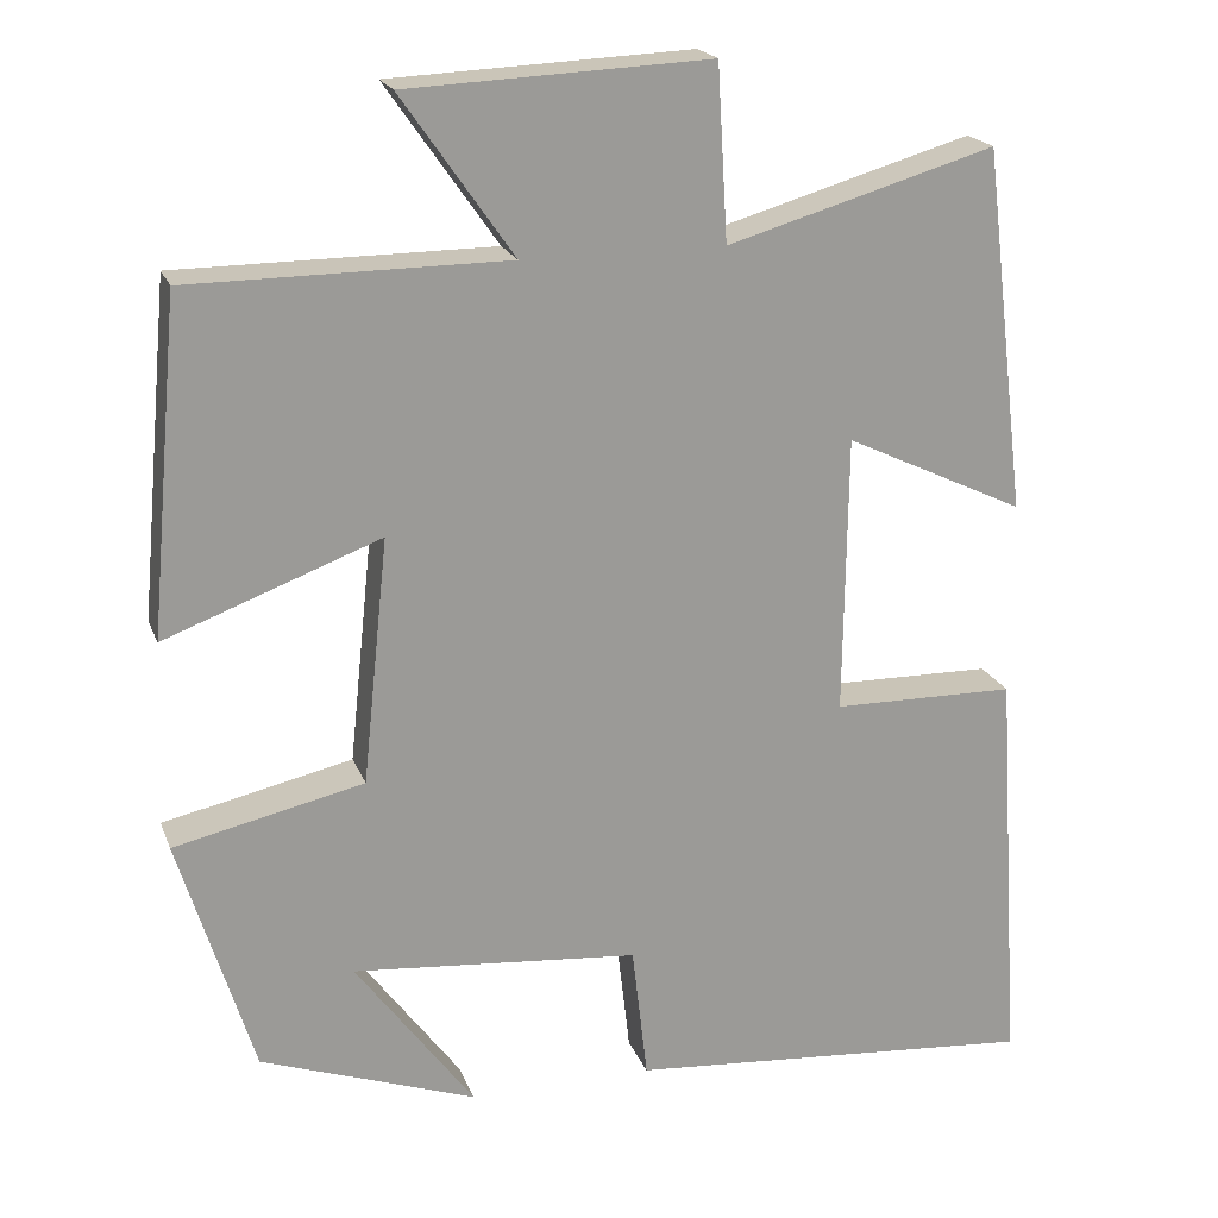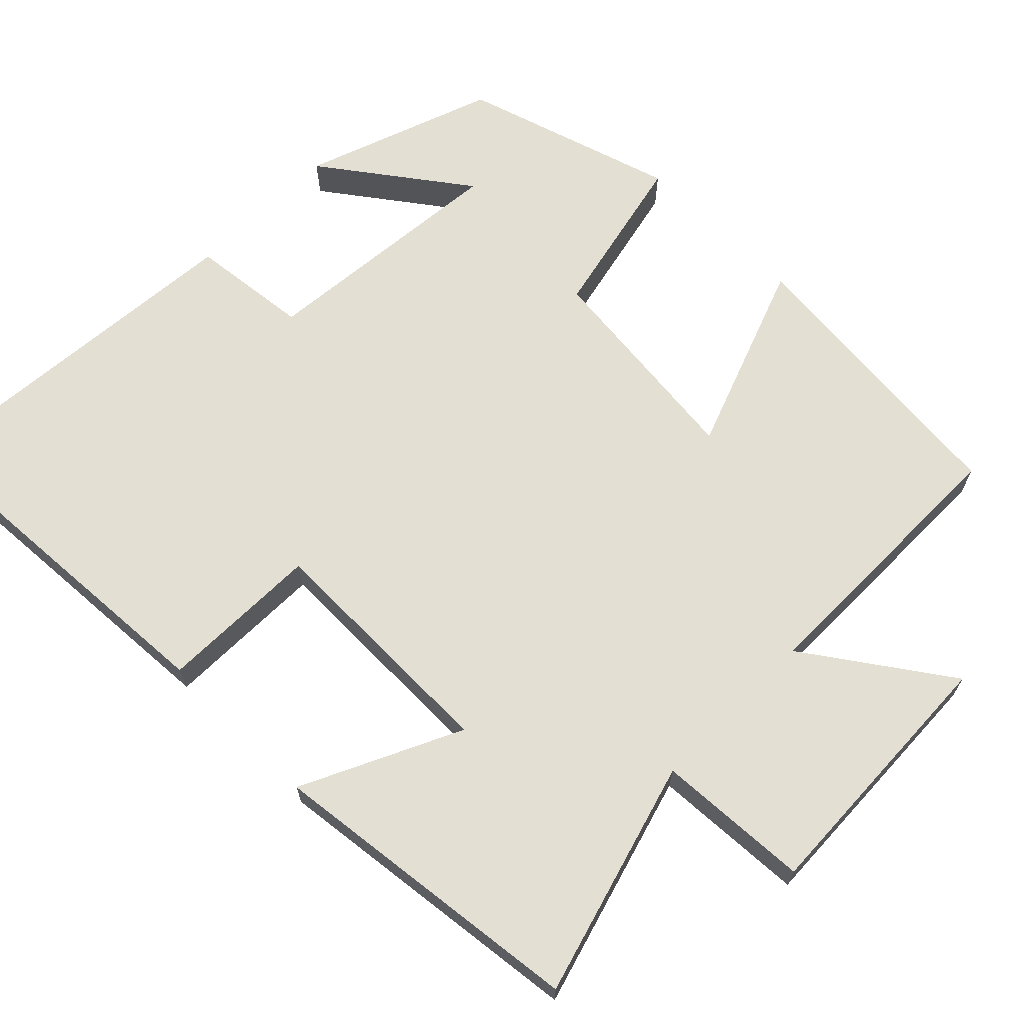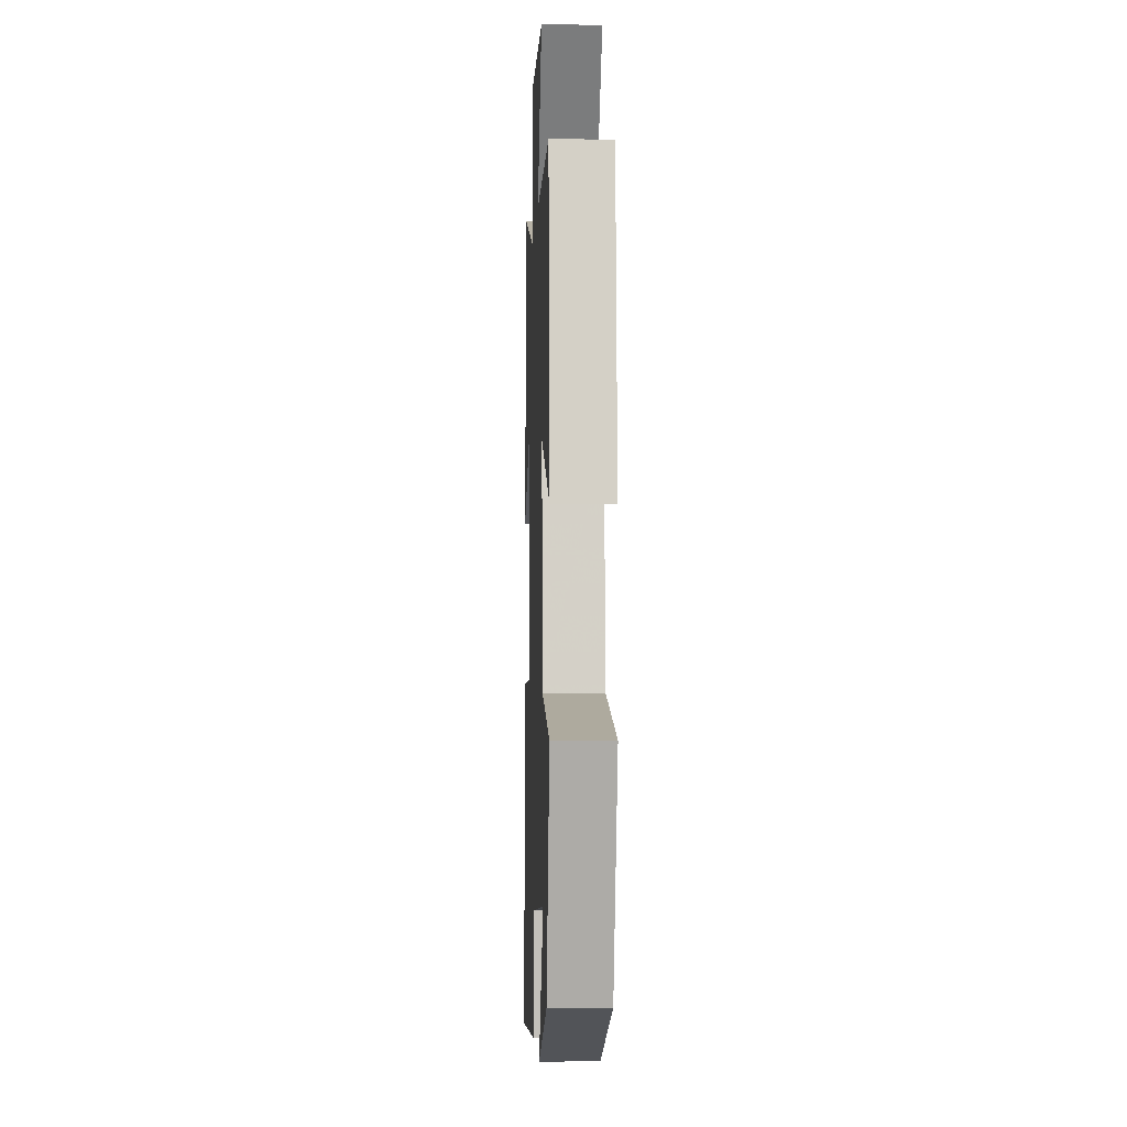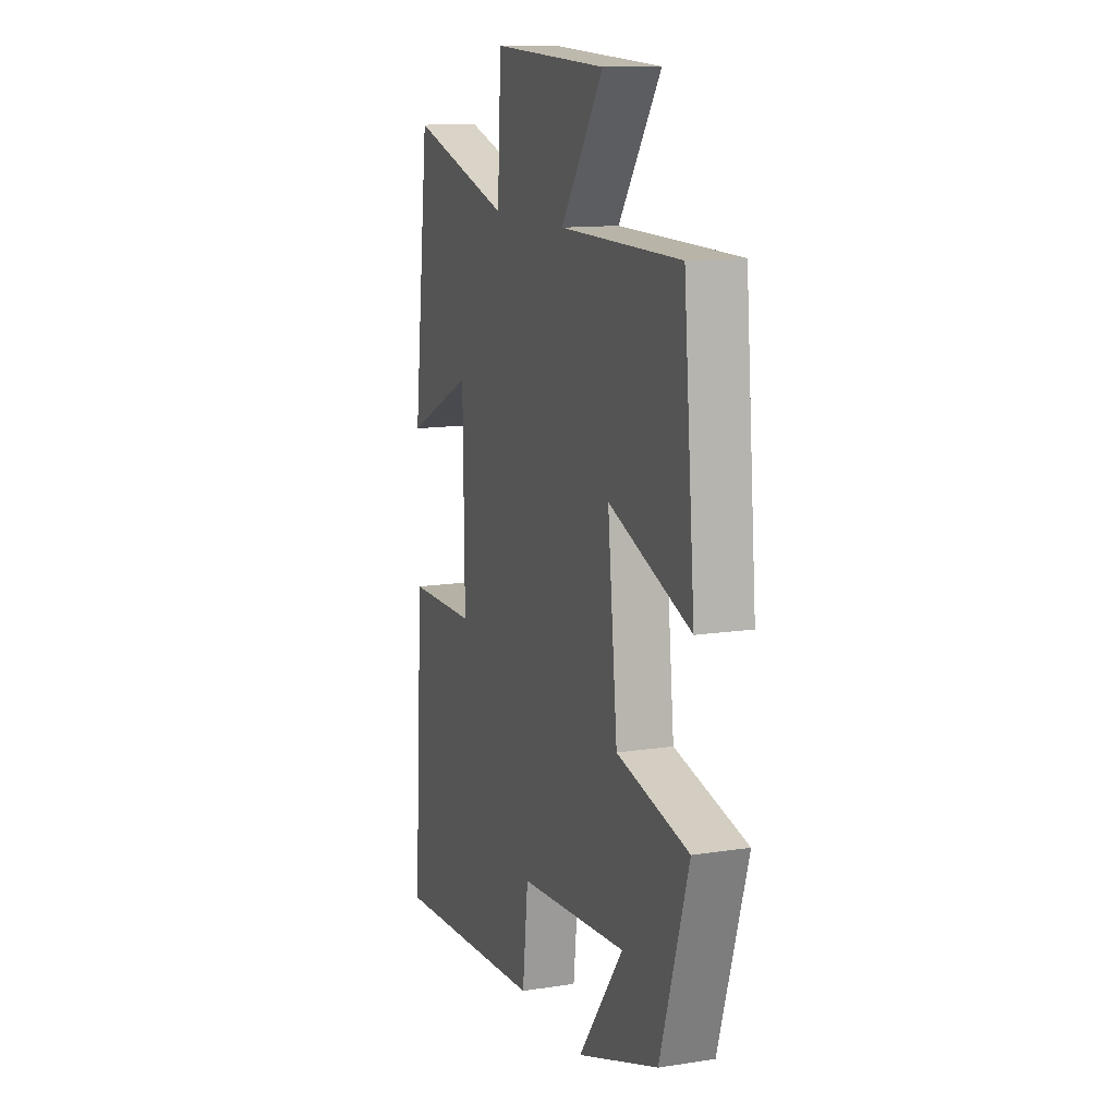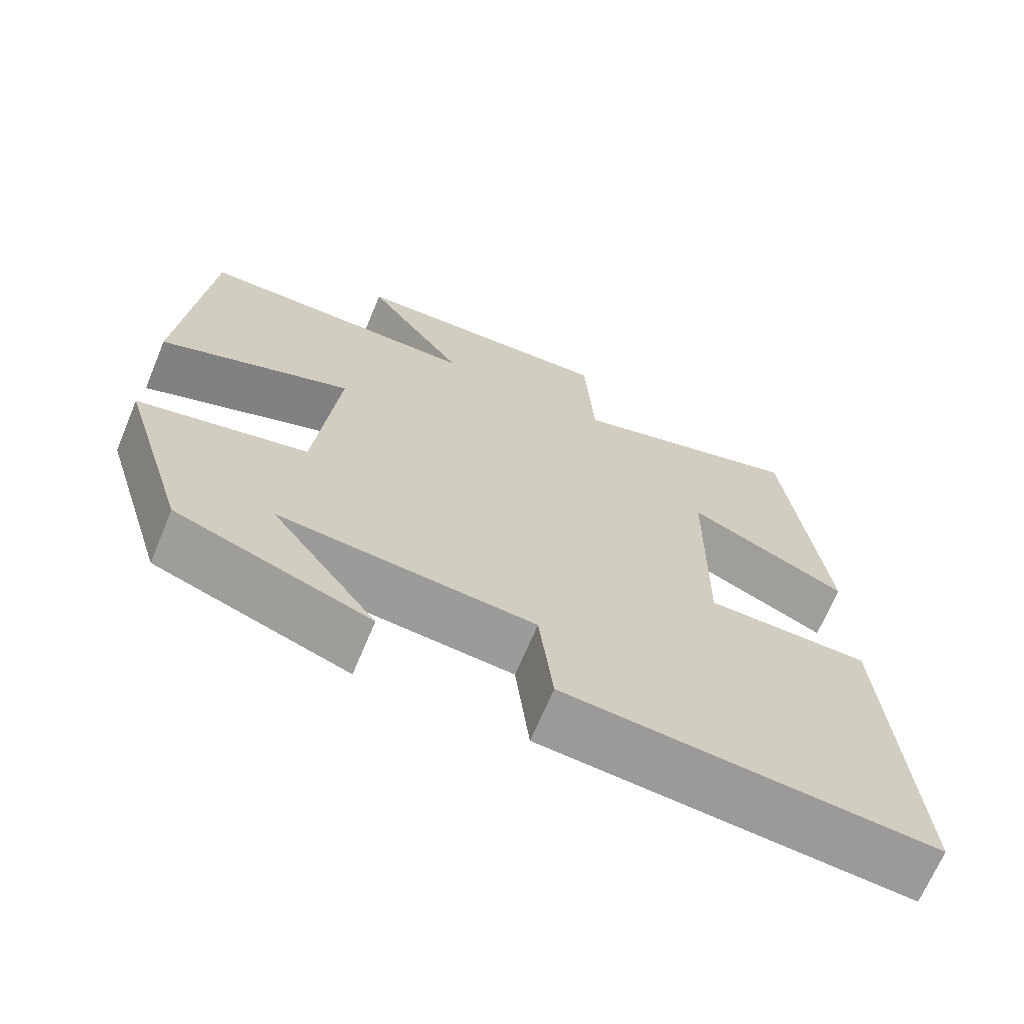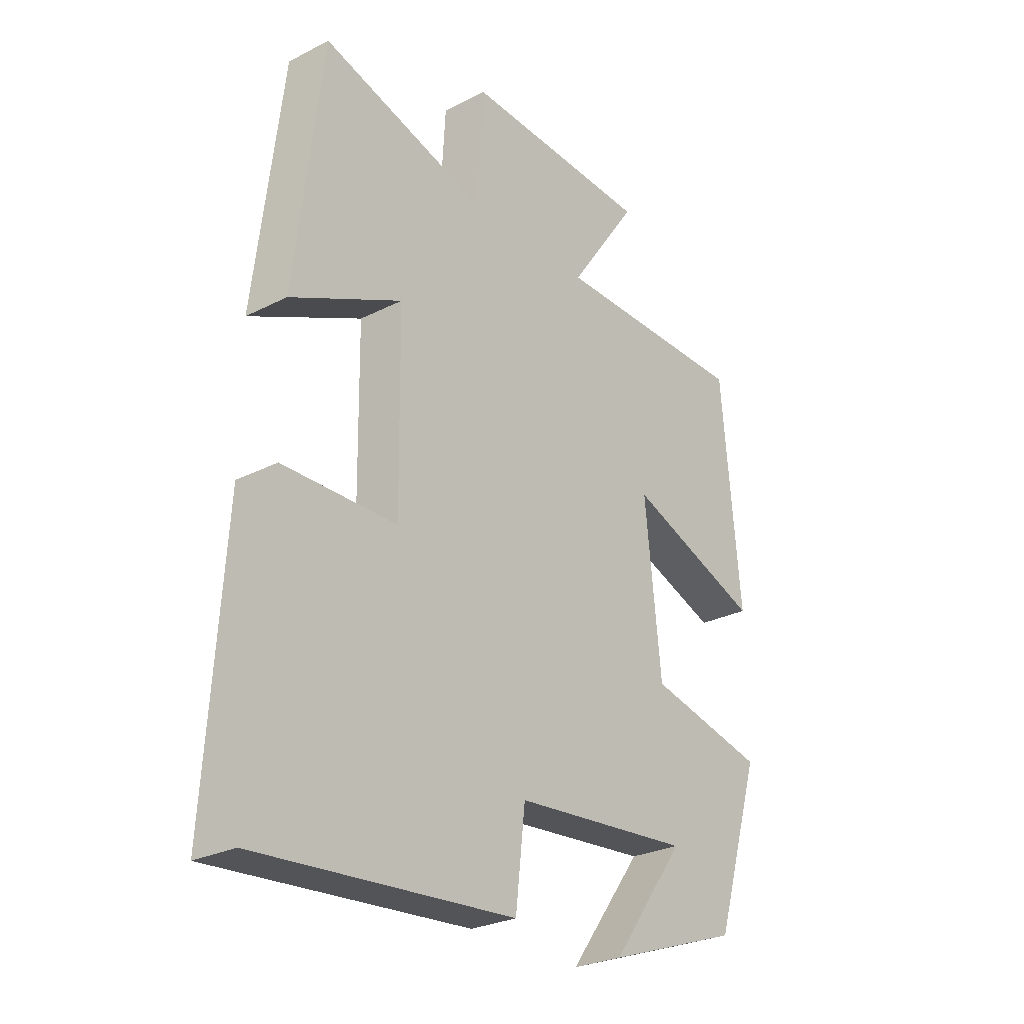
<metadata>
{"format":"obj","ext":"obj","renderer":"f3d","projection":"perspective","resolution":1024,"background":"white","views":[{"elev":20.1,"azim":162.9,"up":"+Z"},{"elev":67.0,"azim":-45.1,"up":"+Y"},{"elev":-3.5,"azim":87.7,"up":"+Z"},{"elev":12.7,"azim":70.2,"up":"+Z"},{"elev":-68.4,"azim":157.3,"up":"+Z"},{"elev":-27.2,"azim":-51.7,"up":"+Z"}]}
</metadata>
<code>
v 0.465 0.07 0.498
v 0.5 0.07 0.111
v 0.249 0.07 0.205
v 0.279 0.07 -0.081
v 0.5 0.07 -0.131
v 0.413 0.07 -0.411
v 0.162 0.07 -0.5
v 0.3 0.07 -0.313
v -0.034 0.07 -0.343
v -0.052 0.07 -0.5
v -0.531 0.07 -0.539
v -0.5 0.07 -0.06
v -0.287 0.07 -0.057
v -0.291 0.07 0.267
v -0.5 0.07 0.168
v -0.449 0.07 0.591
v -0.138 0.07 0.5
v -0.126 0.07 0.702
v 0.226 0.07 0.686
v 0.096 0.07 0.5
v 0.465 0 0.498
v 0.5 0 0.111
v 0.249 0 0.205
v 0.279 0 -0.081
v 0.5 0 -0.131
v 0.413 0 -0.411
v 0.162 0 -0.5
v 0.3 0 -0.313
v -0.034 0 -0.343
v -0.052 0 -0.5
v -0.531 0 -0.539
v -0.5 0 -0.06
v -0.287 0 -0.057
v -0.291 0 0.267
v -0.5 0 0.168
v -0.449 0 0.591
v -0.138 0 0.5
v -0.126 0 0.702
v 0.226 0 0.686
v 0.096 0 0.5
f 17 18 19 20
f 1 2 3
f 20 1 3
f 17 20 3
f 14 15 16 17
f 17 3 4
f 14 17 4
f 13 14 4
f 11 12 13
f 10 11 13
f 9 10 13
f 13 4 5
f 9 13 5
f 8 9 5
f 5 6 7 8
f 40 39 38 37
f 23 22 21
f 23 21 40
f 23 40 37
f 37 36 35 34
f 24 23 37
f 24 37 34
f 24 34 33
f 33 32 31
f 33 31 30
f 33 30 29
f 25 24 33
f 25 33 29
f 25 29 28
f 28 27 26 25
f 1 21 22 2
f 2 22 23 3
f 3 23 24 4
f 4 24 25 5
f 5 25 26 6
f 6 26 27 7
f 7 27 28 8
f 8 28 29 9
f 9 29 30 10
f 10 30 31 11
f 11 31 32 12
f 12 32 33 13
f 13 33 34 14
f 14 34 35 15
f 15 35 36 16
f 16 36 37 17
f 17 37 38 18
f 18 38 39 19
f 19 39 40 20
f 20 40 21 1

</code>
